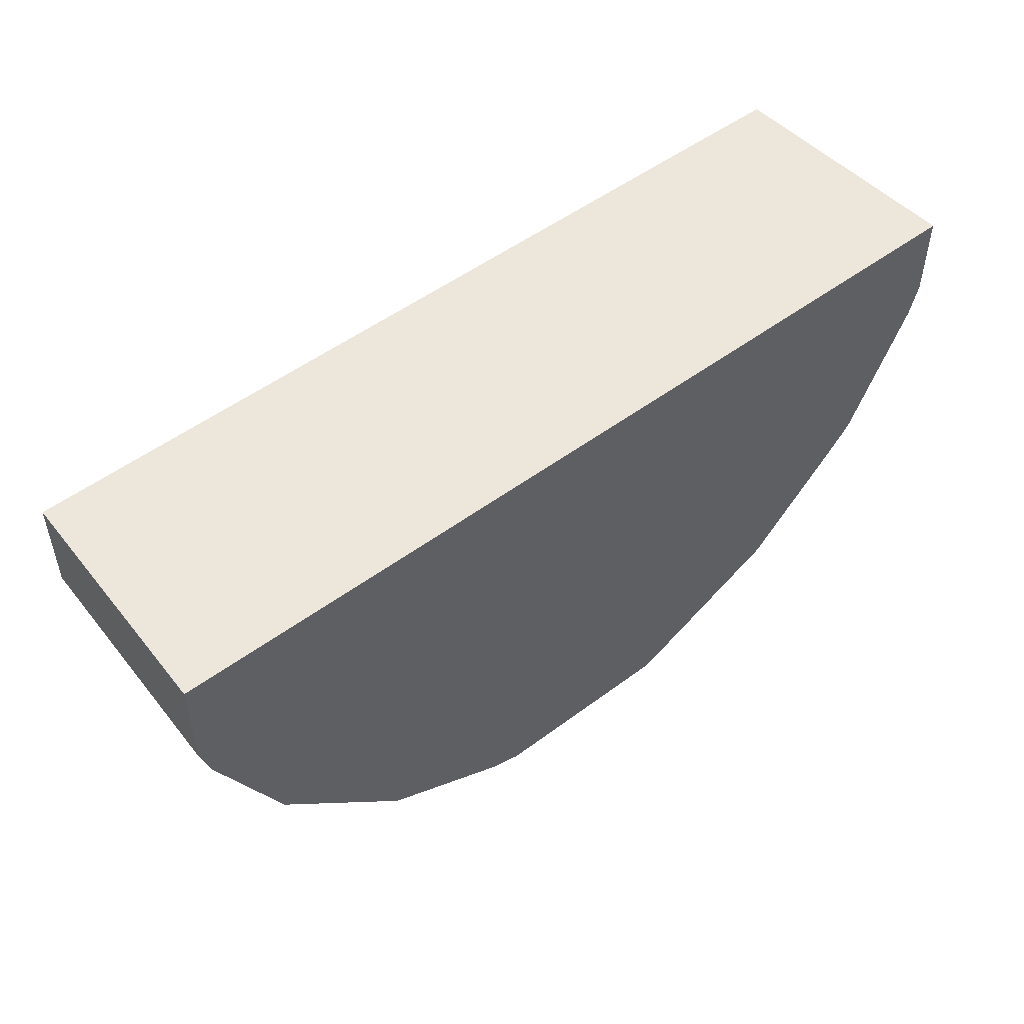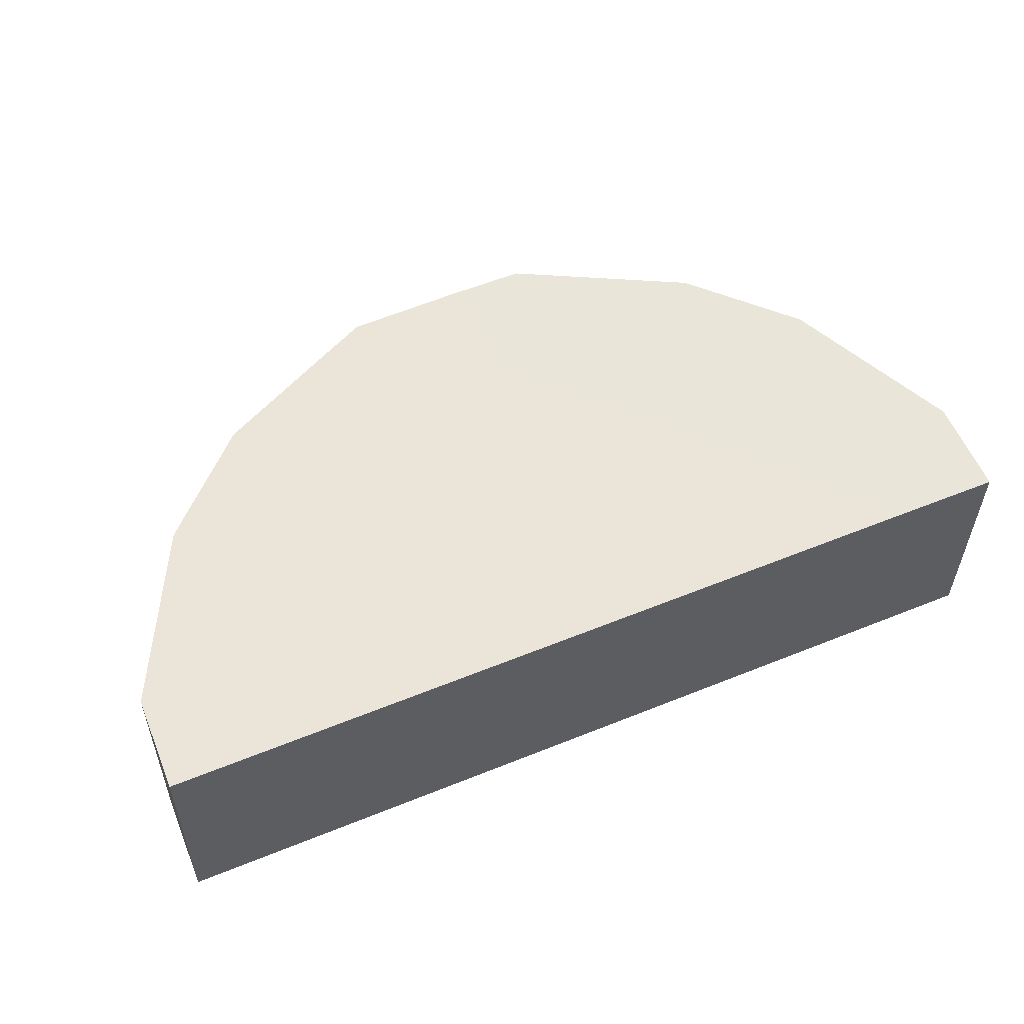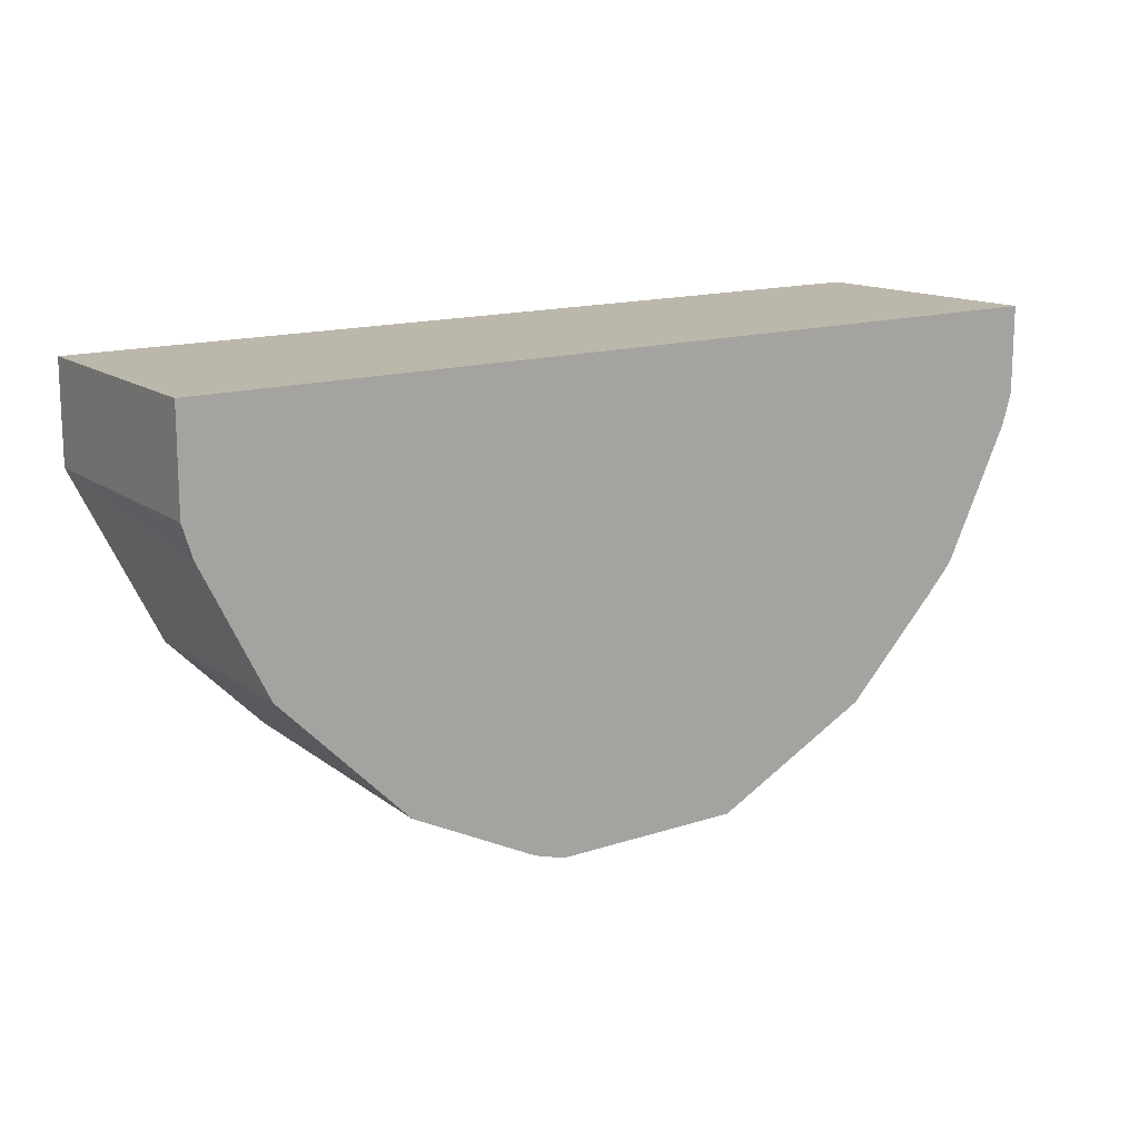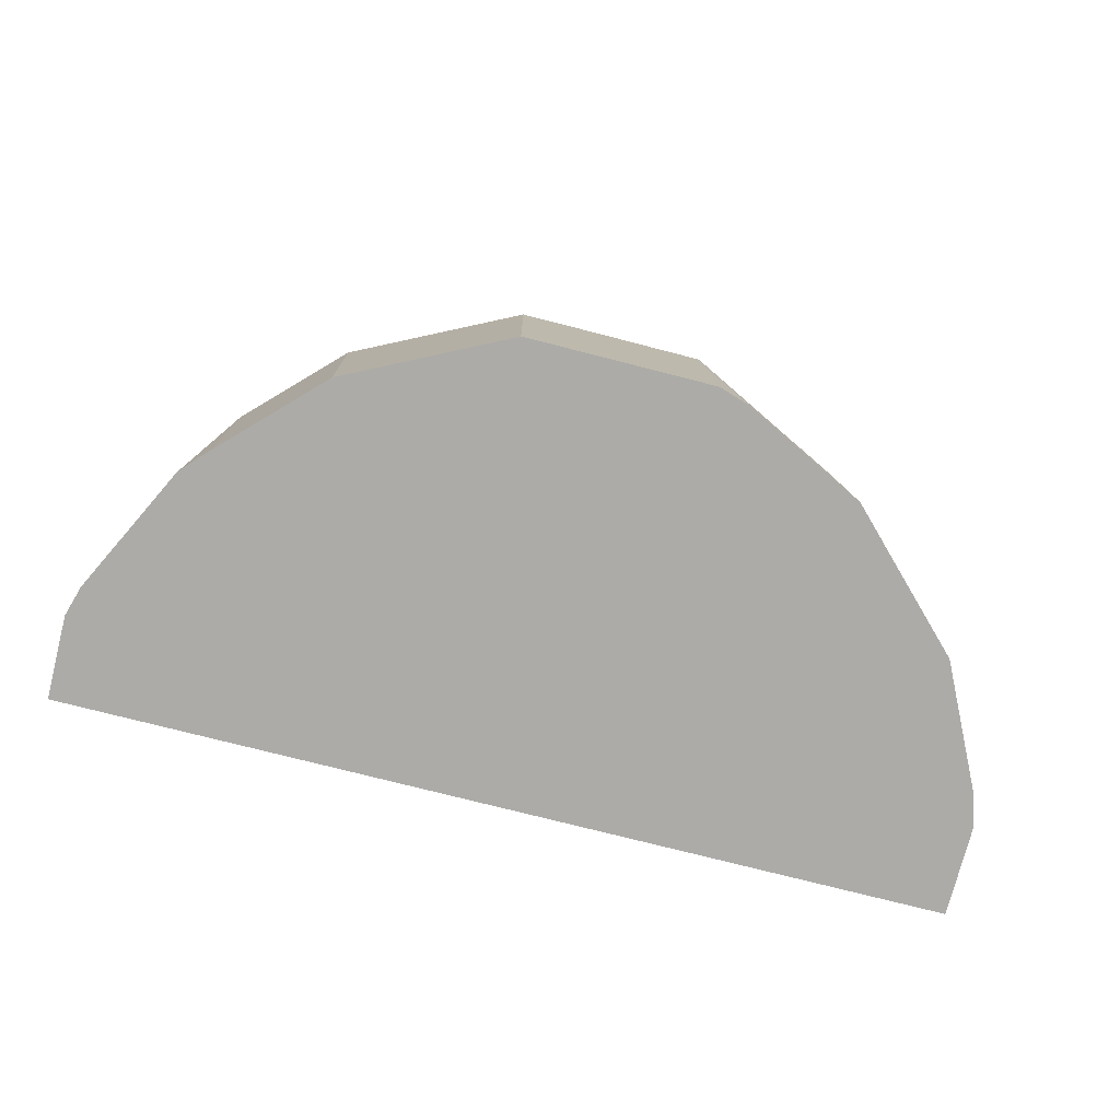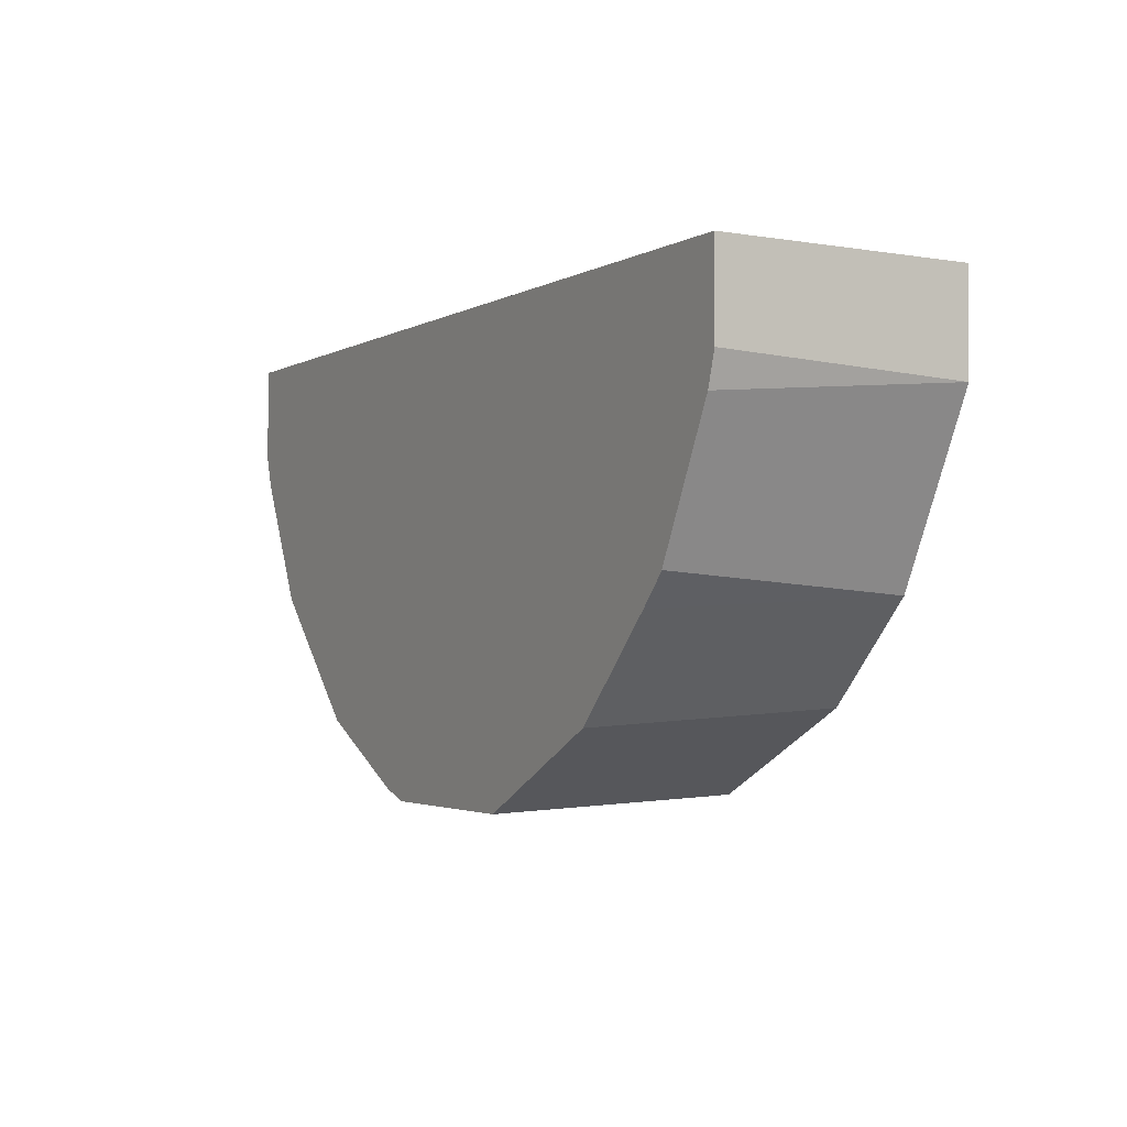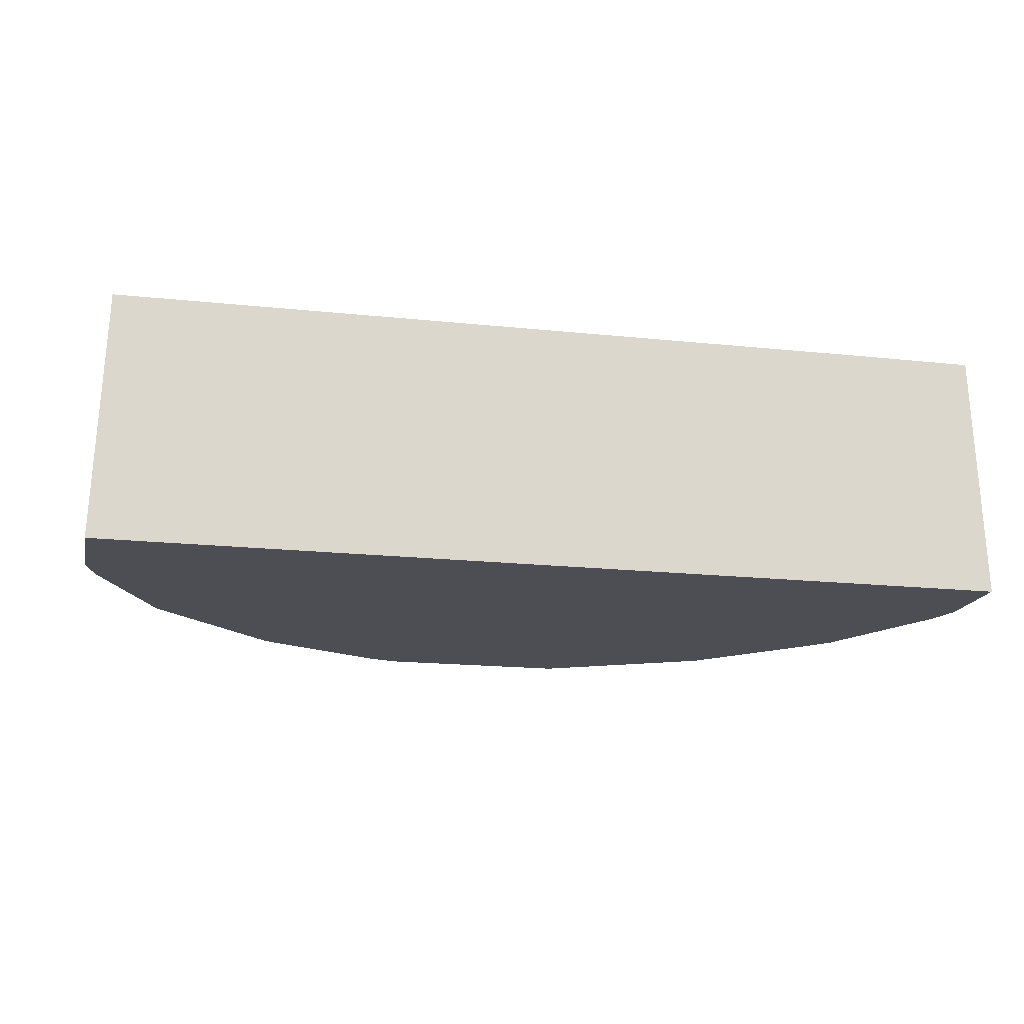
<metadata>
{"format":"obj","ext":"obj","renderer":"f3d","projection":"perspective","resolution":1024,"background":"white","views":[{"elev":50.5,"azim":-39.3,"up":"+Z"},{"elev":58.3,"azim":-22.5,"up":"+Y"},{"elev":14.5,"azim":-35.6,"up":"+Z"},{"elev":-76.2,"azim":165.7,"up":"+Y"},{"elev":-2.5,"azim":60.9,"up":"+Z"},{"elev":-17.3,"azim":-12.4,"up":"+Y"}]}
</metadata>
<code>
v -0.2622 0.6022 -0.3566
v -0.3566 0.6022 -0.2622
v 0.02068 0.6055 -0.4404
v -0.4361 0.6022 -0.1032
v -0.3772 0.3589 -0.2514
v -0.2513 0.3589 -0.3772
v -0.1256 0.3589 -0.4401
v -0.09442 0.3589 -0.4498
v -0.09442 0.6022 -0.4404
v 0.0944 0.3589 -0.4498
v 0.2539 0.3589 -0.3701
v 0.3483 0.3589 -0.2757
v 0.3678 0.3589 -0.2551
v 0.3754 0.3589 -0.2464
v 0.3566 0.6055 -0.2622
v 0.2622 0.6055 -0.3566
v 0.0944 0.6055 -0.4404
v 0.02068 0.6055 -0.3301
v -0.4404 0.6022 0.0008703
v -0.4404 0.6022 -0.09442
v -0.4498 0.3589 -0.09442
v -0.4498 0.3589 0.0008703
v -0.4401 0.3589 -0.1255
v 0.4498 0.3589 0.0008703
v 0.4498 0.3589 -0.08507
v 0.4405 0.3589 -0.1162
v 0.4405 0.6055 -0.09442
v 0.4405 0.6055 0.0008703
v 0.3302 0.6055 0.0008703
f 8 25 24
f 8 24 22
f 8 22 6
f 5 6 22
f 20 3 4
f 23 4 5
f 23 20 4
f 23 5 21
f 8 26 25
f 21 5 22
f 23 21 20
f 14 26 8
f 29 19 28
f 14 15 27
f 15 16 27
f 27 16 28
f 27 28 25
f 27 25 26
f 25 28 24
f 24 28 22
f 19 22 28
f 29 18 19
f 29 28 18
f 18 28 16
f 21 22 19
f 14 27 26
f 21 19 20
f 12 11 16
f 3 19 18
f 20 19 3
f 2 4 3
f 2 5 4
f 2 6 5
f 2 1 6
f 7 6 1
f 7 8 6
f 7 9 8
f 7 1 9
f 3 9 1
f 8 9 3
f 8 3 10
f 2 3 1
f 12 8 11
f 8 10 11
f 17 10 3
f 17 3 16
f 17 16 10
f 11 10 16
f 3 18 16
f 12 16 15
f 13 12 15
f 13 15 14
f 13 14 8
f 13 8 12

</code>
